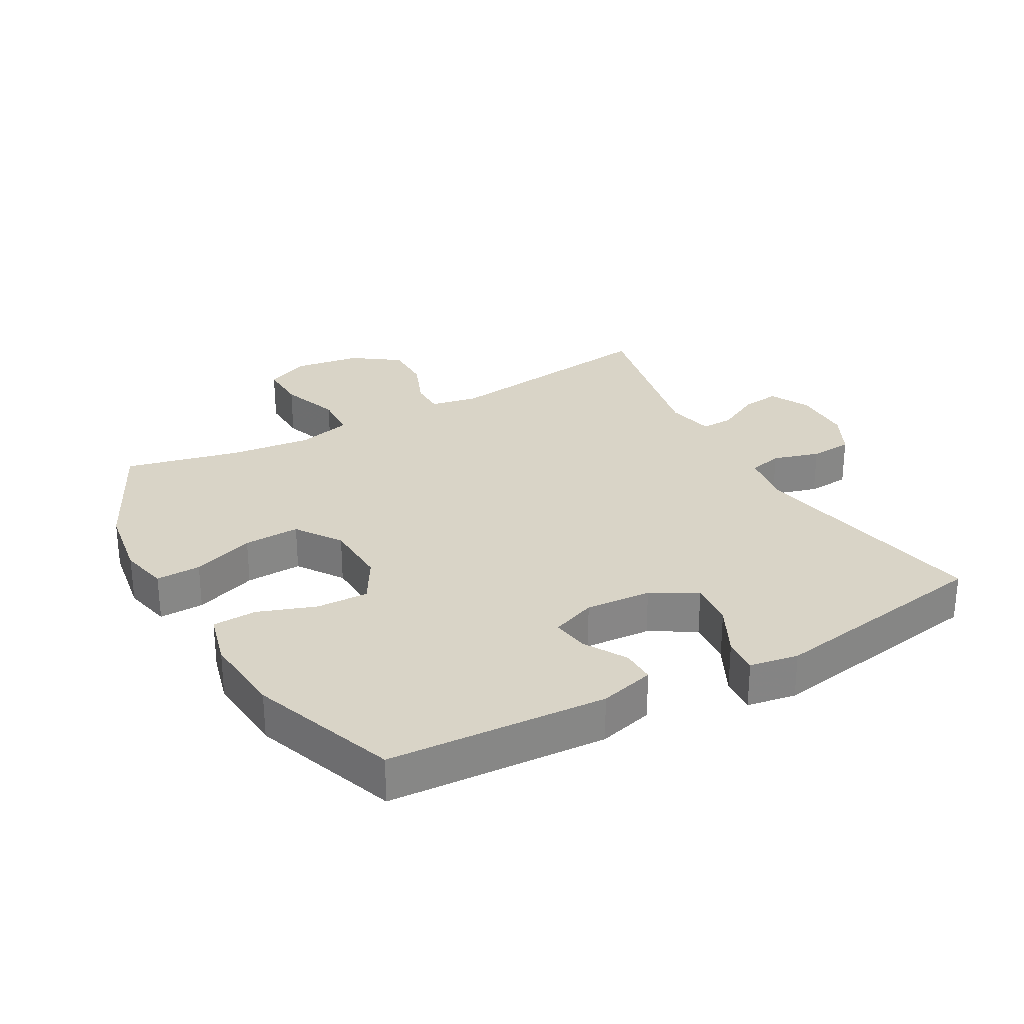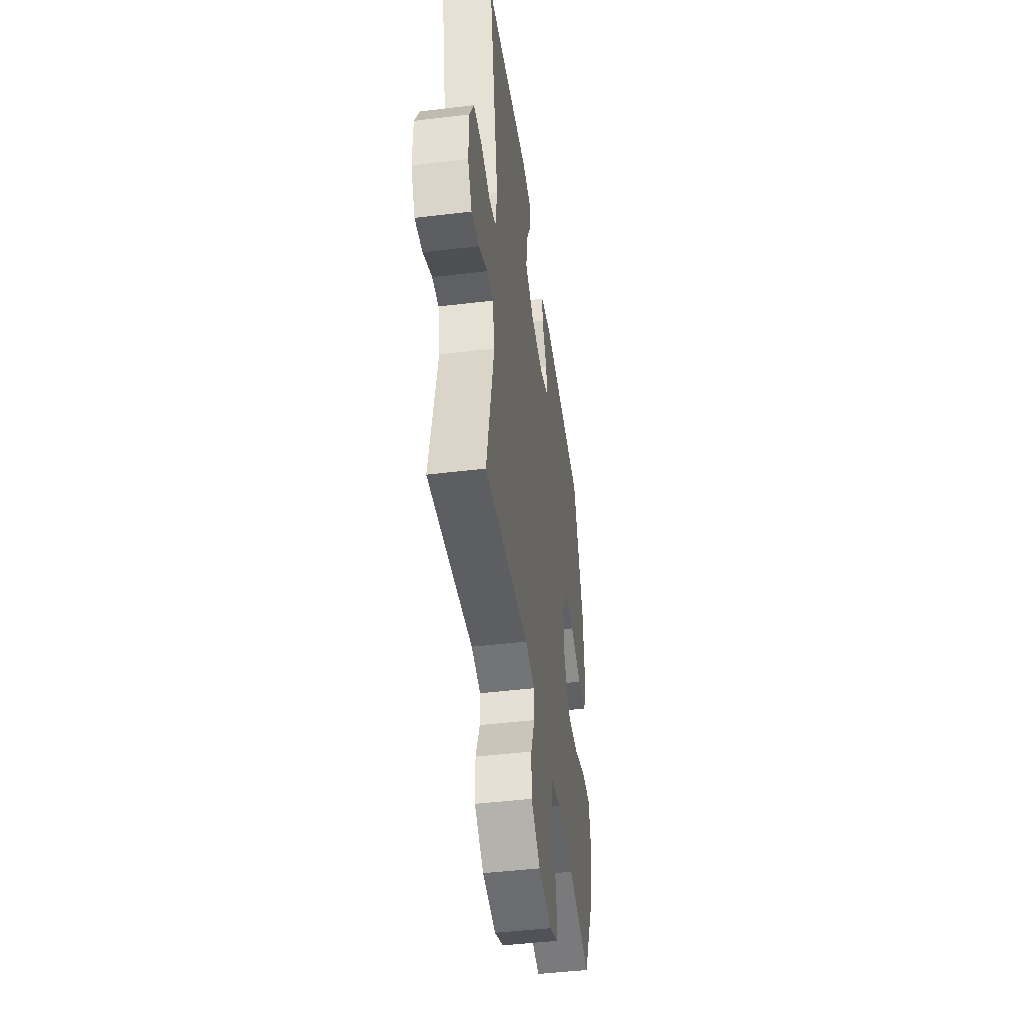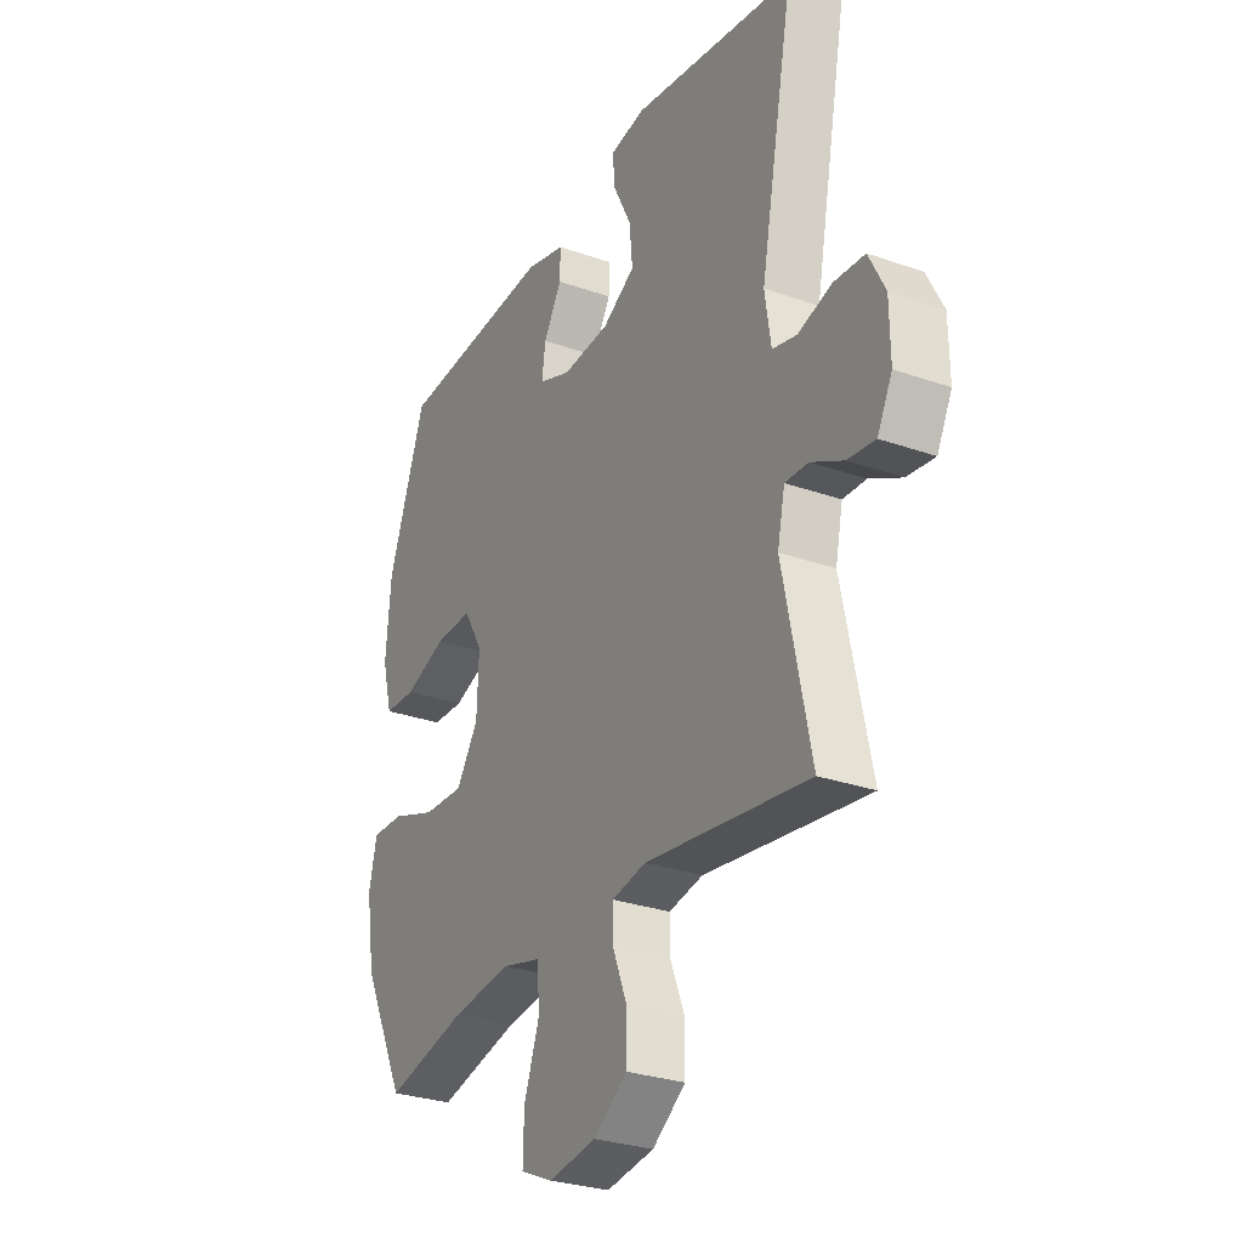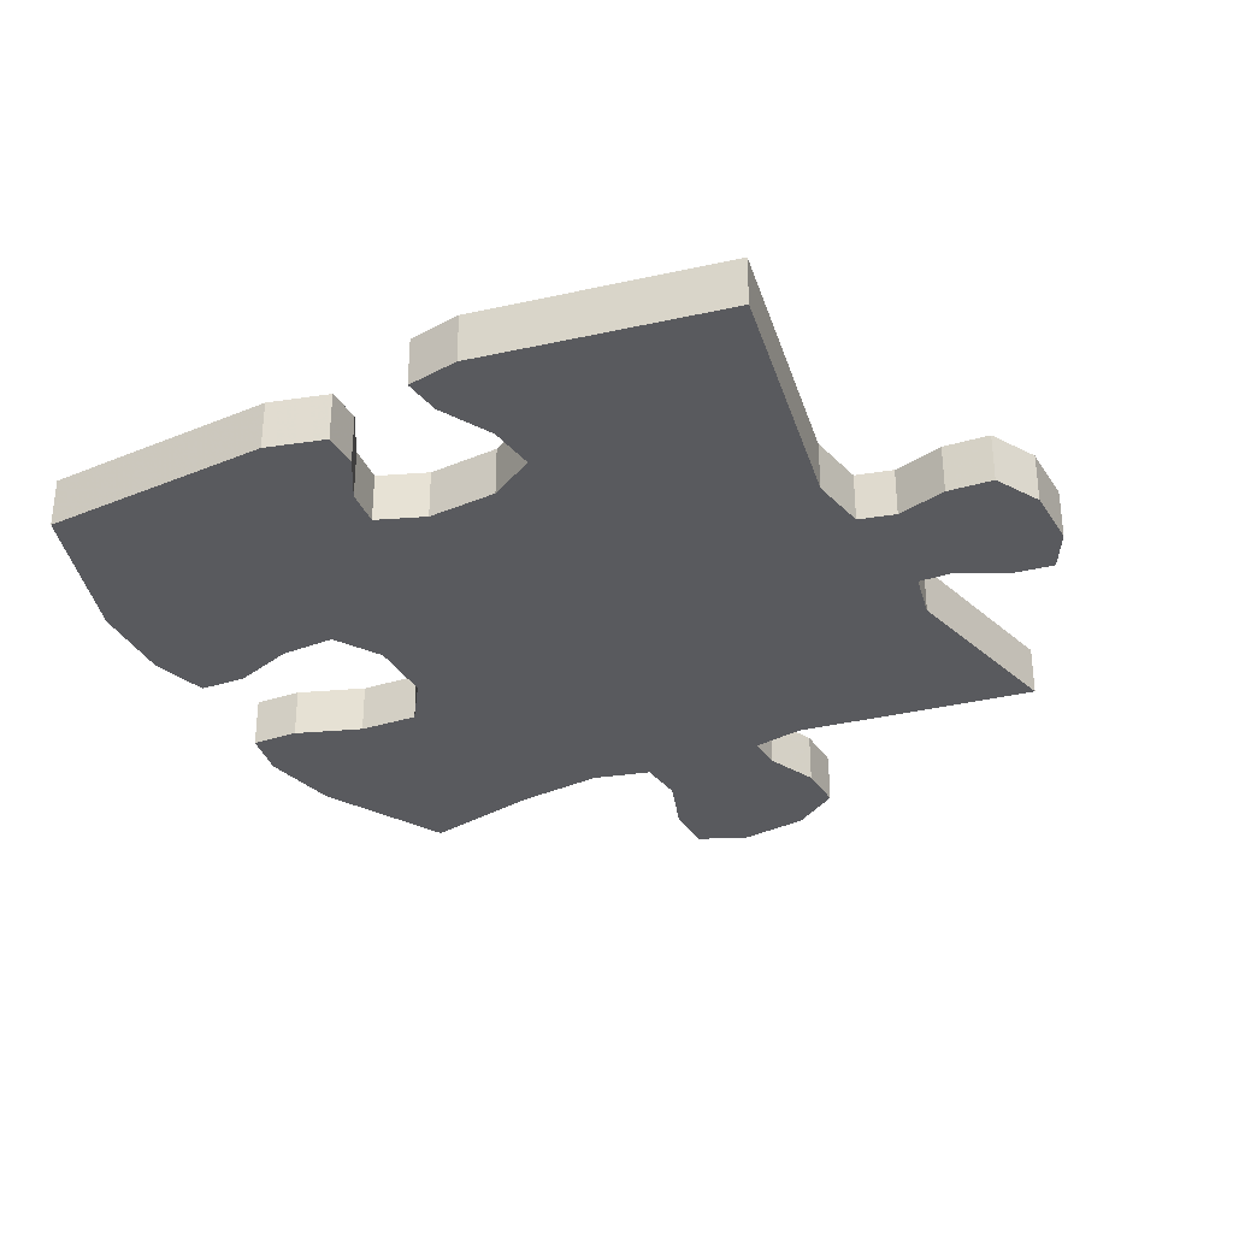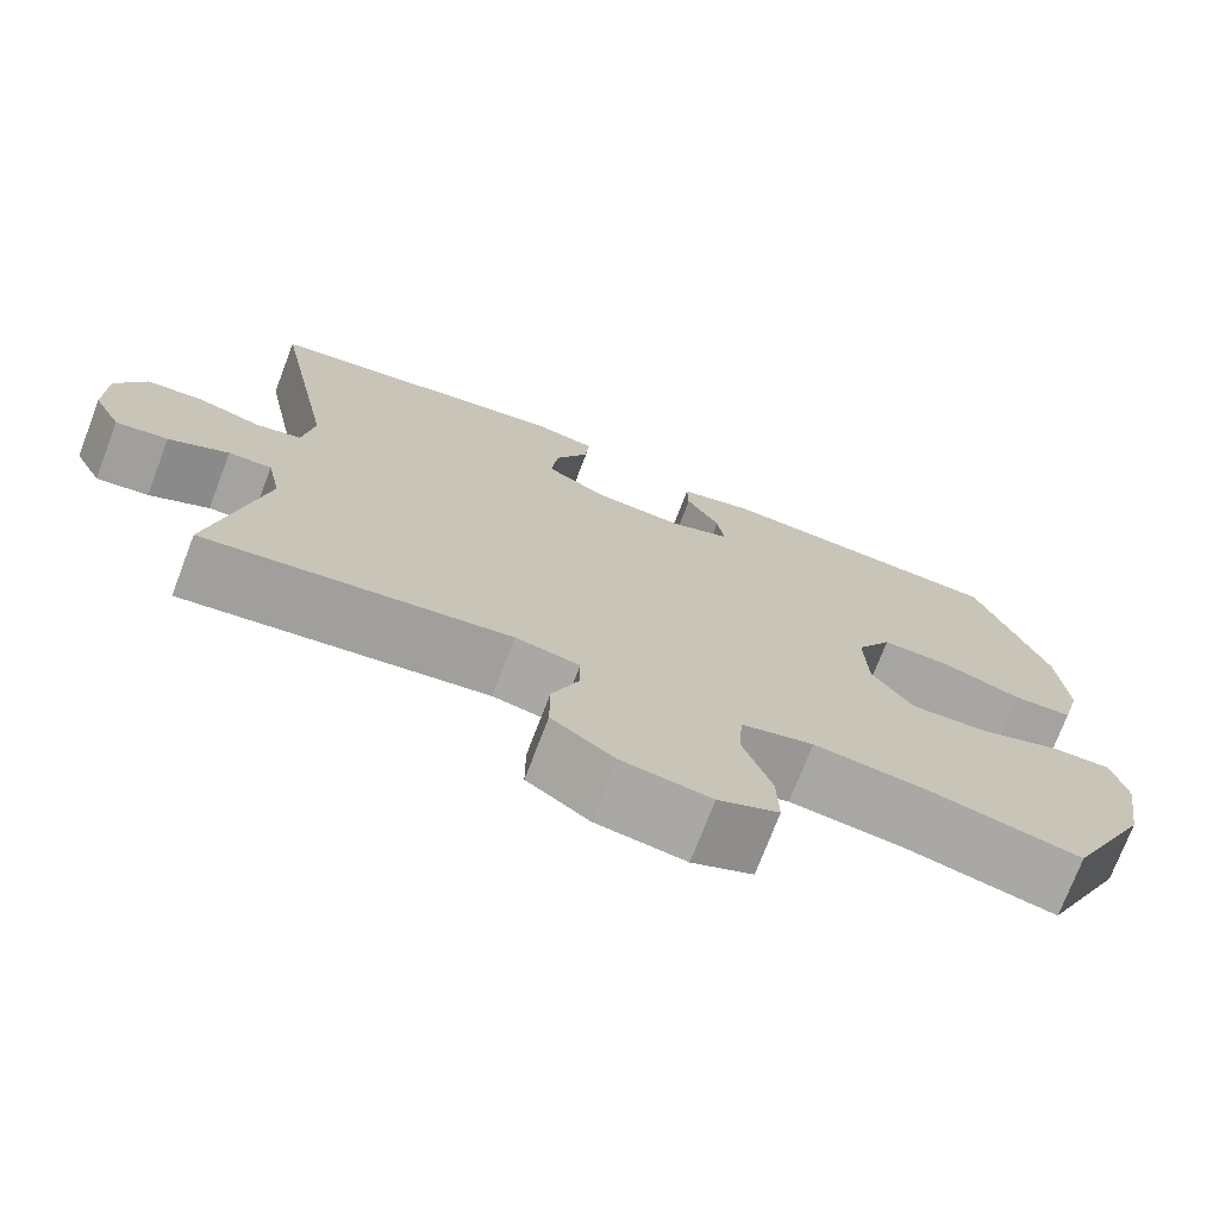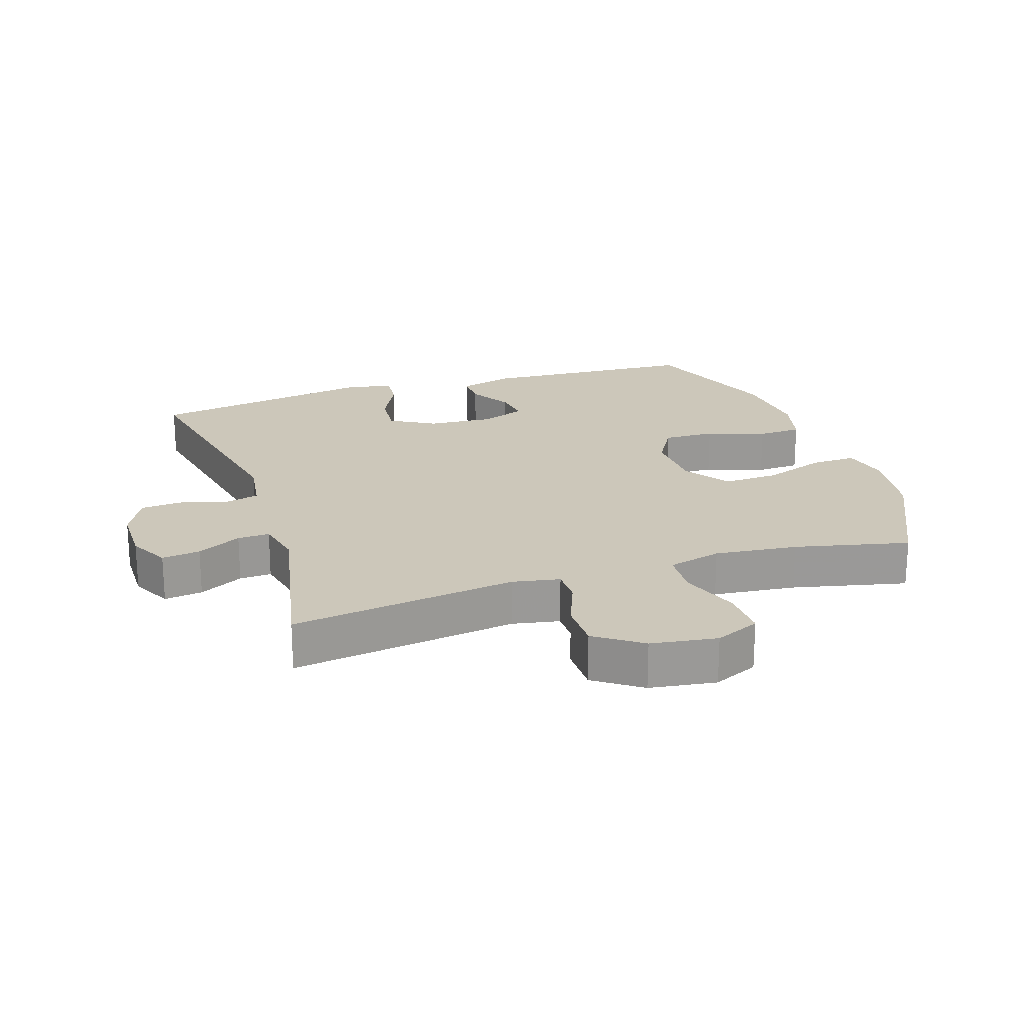
<metadata>
{"format":"obj","ext":"obj","renderer":"f3d","projection":"perspective","resolution":1024,"background":"white","views":[{"elev":28.5,"azim":-29.2,"up":"+Y"},{"elev":-45.6,"azim":97.9,"up":"+Z"},{"elev":-28.9,"azim":62.3,"up":"+Z"},{"elev":-31.7,"azim":27.1,"up":"+Y"},{"elev":-73.6,"azim":159.1,"up":"+Z"},{"elev":21.3,"azim":161.7,"up":"+Y"}]}
</metadata>
<code>
v -0.5 0.07 0.5
v -0.159 0.07 0.519
v -0.073 0.07 0.496
v -0.074 0.07 0.443
v -0.113 0.07 0.376
v -0.121 0.07 0.319
v -0.051 0.07 0.292
v 0.052 0.07 0.299
v 0.122 0.07 0.34
v 0.115 0.07 0.412
v 0.076 0.07 0.49
v 0.071 0.07 0.547
v 0.147 0.07 0.56
v 0.5 0.07 0.5
v 0.427 0.07 0.12
v 0.44 0.07 0.033
v 0.493 0.07 0.02
v 0.566 0.07 0.041
v 0.632 0.07 0.036
v 0.667 0.07 -0.033
v 0.668 0.07 -0.127
v 0.636 0.07 -0.19
v 0.576 0.07 -0.182
v 0.507 0.07 -0.146
v 0.457 0.07 -0.144
v 0.441 0.07 -0.219
v 0.5 0.07 -0.5
v 0.148 0.07 -0.451
v 0.074 0.07 -0.465
v 0.074 0.07 -0.519
v 0.105 0.07 -0.597
v 0.105 0.07 -0.672
v 0.033 0.07 -0.723
v -0.07 0.07 -0.738
v -0.14 0.07 -0.707
v -0.138 0.07 -0.631
v -0.105 0.07 -0.538
v -0.109 0.07 -0.467
v -0.193 0.07 -0.445
v -0.322 0.07 -0.459
v -0.5 0.07 -0.5
v -0.594 0.07 -0.308
v -0.613 0.07 -0.188
v -0.596 0.07 -0.113
v -0.526 0.07 -0.115
v -0.429 0.07 -0.15
v -0.341 0.07 -0.154
v -0.293 0.07 -0.083
v -0.289 0.07 0.019
v -0.33 0.07 0.089
v -0.411 0.07 0.087
v -0.502 0.07 0.055
v -0.571 0.07 0.058
v -0.593 0.07 0.142
v -0.582 0.07 0.272
v -0.5 0 0.5
v -0.159 0 0.519
v -0.073 0 0.496
v -0.074 0 0.443
v -0.113 0 0.376
v -0.121 0 0.319
v -0.051 0 0.292
v 0.052 0 0.299
v 0.122 0 0.34
v 0.115 0 0.412
v 0.076 0 0.49
v 0.071 0 0.547
v 0.147 0 0.56
v 0.5 0 0.5
v 0.427 0 0.12
v 0.44 0 0.033
v 0.493 0 0.02
v 0.566 0 0.041
v 0.632 0 0.036
v 0.667 0 -0.033
v 0.668 0 -0.127
v 0.636 0 -0.19
v 0.576 0 -0.182
v 0.507 0 -0.146
v 0.457 0 -0.144
v 0.441 0 -0.219
v 0.5 0 -0.5
v 0.148 0 -0.451
v 0.074 0 -0.465
v 0.074 0 -0.519
v 0.105 0 -0.597
v 0.105 0 -0.672
v 0.033 0 -0.723
v -0.07 0 -0.738
v -0.14 0 -0.707
v -0.138 0 -0.631
v -0.105 0 -0.538
v -0.109 0 -0.467
v -0.193 0 -0.445
v -0.322 0 -0.459
v -0.5 0 -0.5
v -0.594 0 -0.308
v -0.613 0 -0.188
v -0.596 0 -0.113
v -0.526 0 -0.115
v -0.429 0 -0.15
v -0.341 0 -0.154
v -0.293 0 -0.083
v -0.289 0 0.019
v -0.33 0 0.089
v -0.411 0 0.087
v -0.502 0 0.055
v -0.571 0 0.058
v -0.593 0 0.142
v -0.582 0 0.272
f 3 4 5
f 2 3 5
f 1 2 5
f 55 1 5
f 54 55 5
f 53 54 5
f 52 53 5
f 51 52 5
f 50 51 5 6
f 49 50 6 7
f 48 49 7 8
f 47 48 8 9
f 44 45 46
f 43 44 46
f 42 43 46
f 41 42 46
f 40 41 46
f 39 40 46 47
f 38 39 47 9
f 35 36 37
f 34 35 37
f 33 34 37
f 32 33 37
f 31 32 37
f 30 31 37
f 29 30 37 38
f 28 29 38 9
f 26 27 28 9
f 22 23 24
f 21 22 24
f 20 21 24
f 19 20 24
f 18 19 24
f 17 18 24
f 16 17 24 25
f 26 9 10
f 25 26 10
f 16 25 10
f 15 16 10
f 13 14 15
f 12 13 15
f 11 12 15
f 10 11 15
f 60 59 58
f 60 58 57
f 60 57 56
f 60 56 110
f 60 110 109
f 60 109 108
f 60 108 107
f 60 107 106
f 61 60 106 105
f 62 61 105 104
f 63 62 104 103
f 64 63 103 102
f 101 100 99
f 101 99 98
f 101 98 97
f 101 97 96
f 101 96 95
f 102 101 95 94
f 64 102 94 93
f 92 91 90
f 92 90 89
f 92 89 88
f 92 88 87
f 92 87 86
f 92 86 85
f 93 92 85 84
f 64 93 84 83
f 64 83 82 81
f 79 78 77
f 79 77 76
f 79 76 75
f 79 75 74
f 79 74 73
f 79 73 72
f 80 79 72 71
f 65 64 81
f 65 81 80
f 65 80 71
f 65 71 70
f 70 69 68
f 70 68 67
f 70 67 66
f 70 66 65
f 1 56 57 2
f 2 57 58 3
f 3 58 59 4
f 4 59 60 5
f 5 60 61 6
f 6 61 62 7
f 7 62 63 8
f 8 63 64 9
f 9 64 65 10
f 10 65 66 11
f 11 66 67 12
f 12 67 68 13
f 13 68 69 14
f 14 69 70 15
f 15 70 71 16
f 16 71 72 17
f 17 72 73 18
f 18 73 74 19
f 19 74 75 20
f 20 75 76 21
f 21 76 77 22
f 22 77 78 23
f 23 78 79 24
f 24 79 80 25
f 25 80 81 26
f 26 81 82 27
f 27 82 83 28
f 28 83 84 29
f 29 84 85 30
f 30 85 86 31
f 31 86 87 32
f 32 87 88 33
f 33 88 89 34
f 34 89 90 35
f 35 90 91 36
f 36 91 92 37
f 37 92 93 38
f 38 93 94 39
f 39 94 95 40
f 40 95 96 41
f 41 96 97 42
f 42 97 98 43
f 43 98 99 44
f 44 99 100 45
f 45 100 101 46
f 46 101 102 47
f 47 102 103 48
f 48 103 104 49
f 49 104 105 50
f 50 105 106 51
f 51 106 107 52
f 52 107 108 53
f 53 108 109 54
f 54 109 110 55
f 55 110 56 1

</code>
